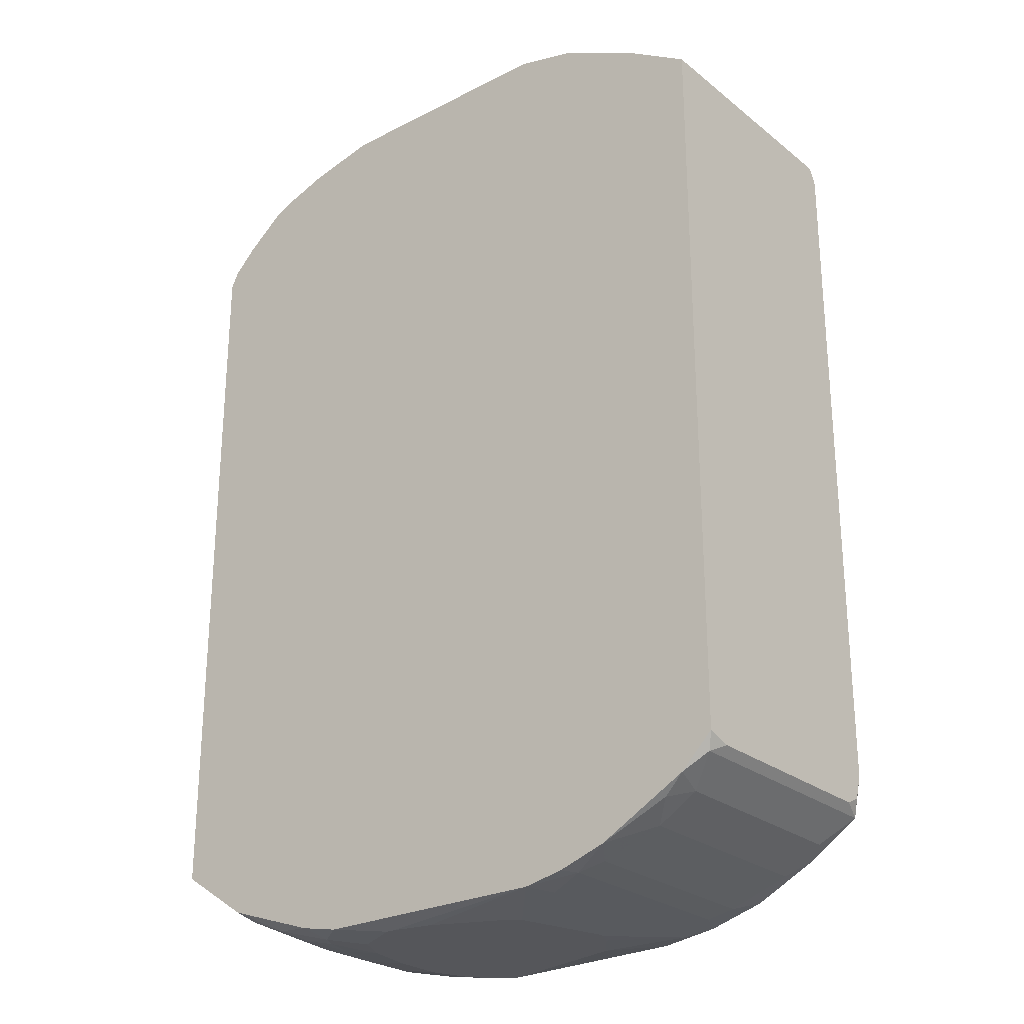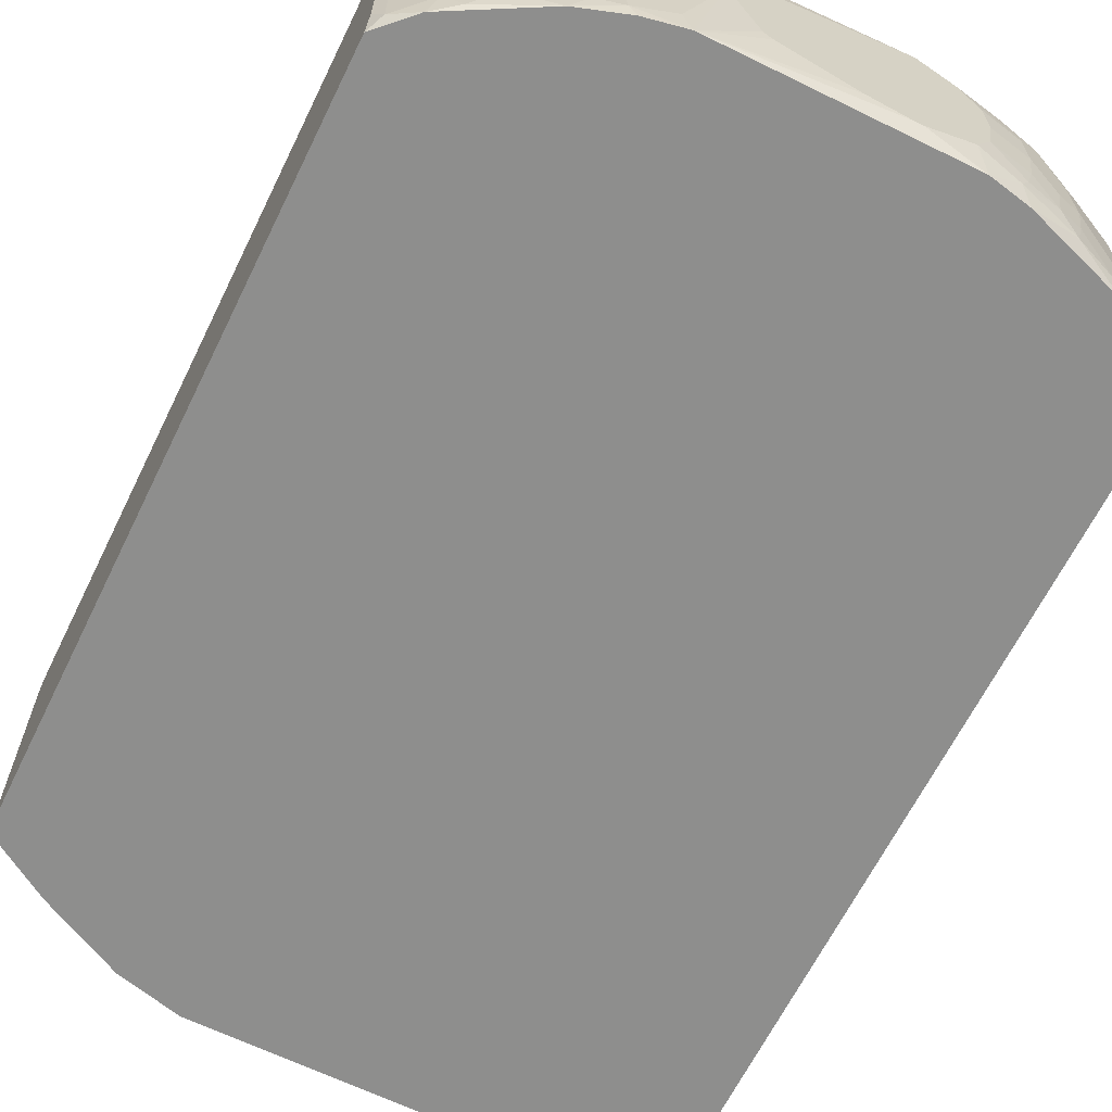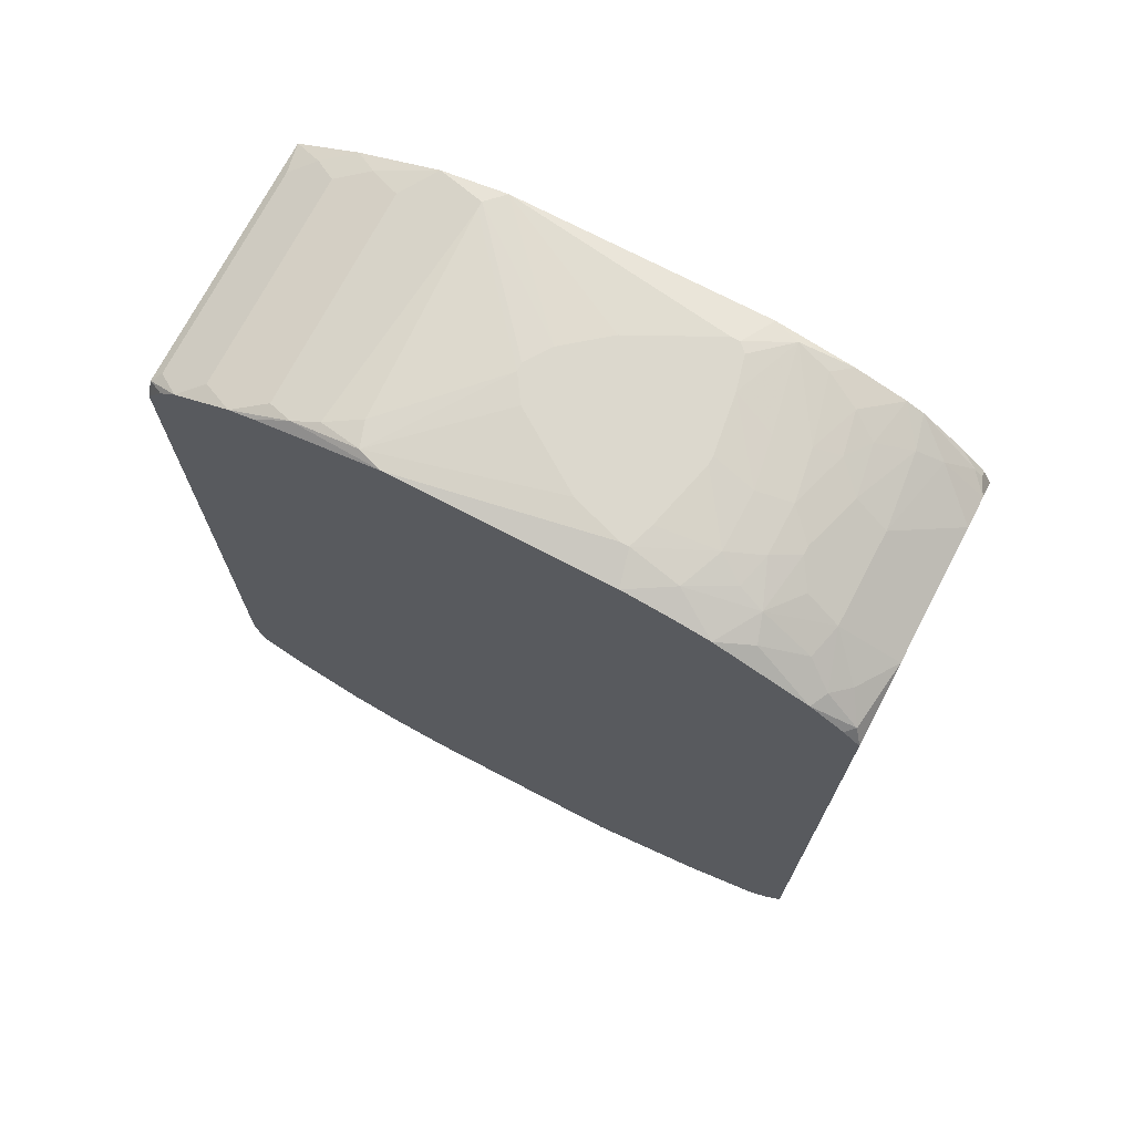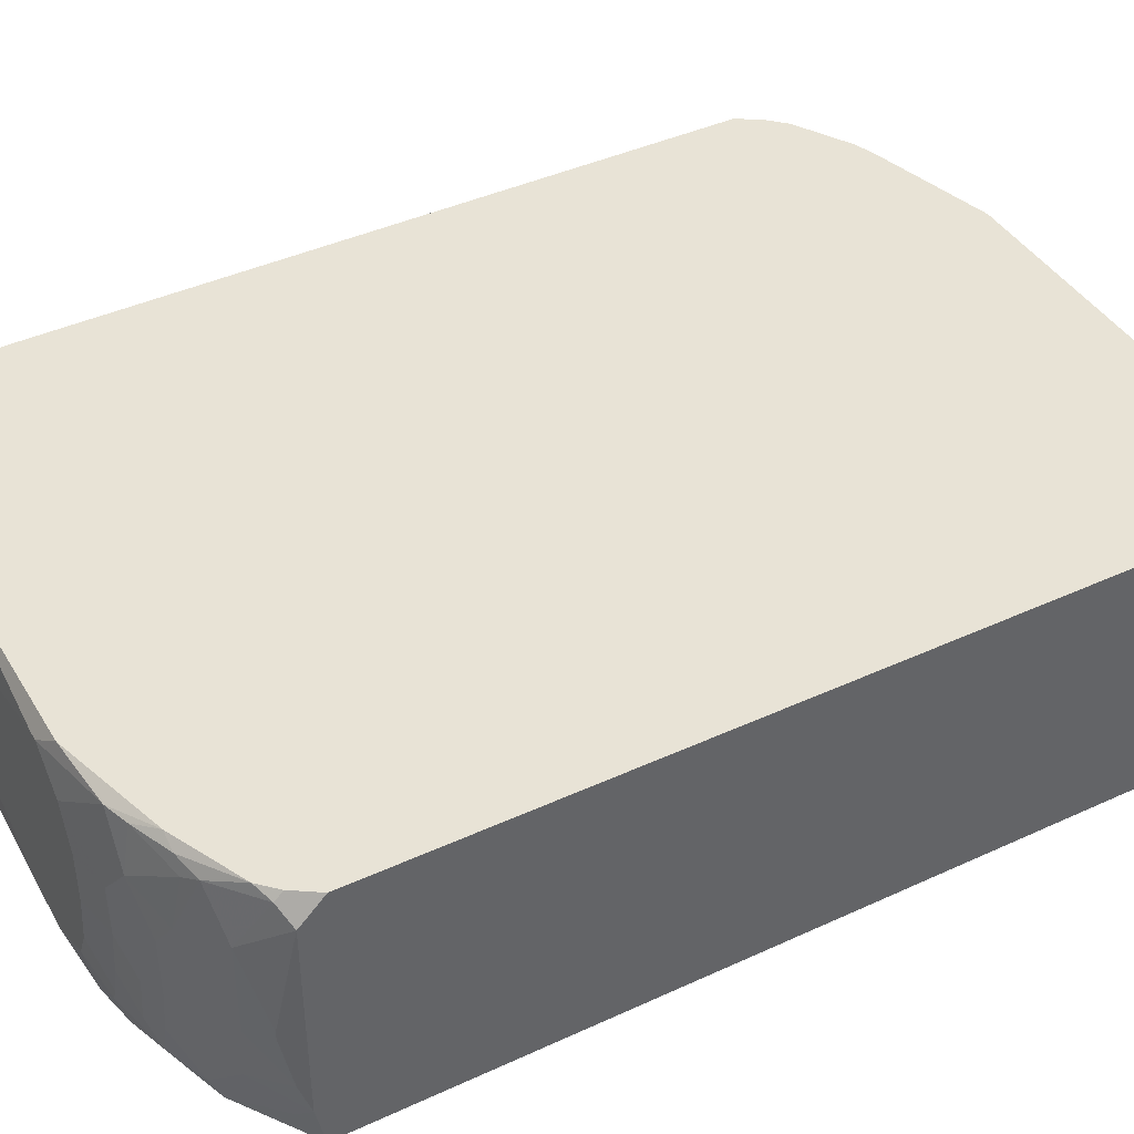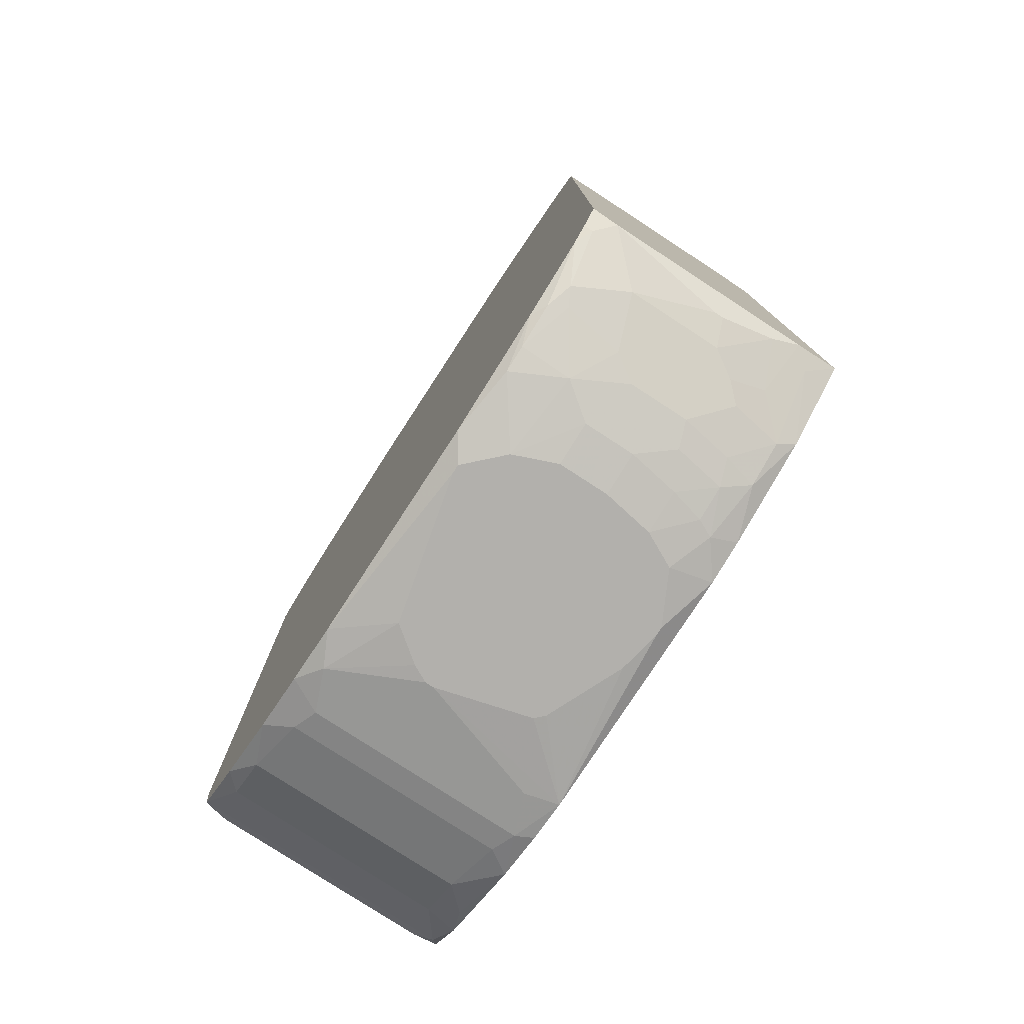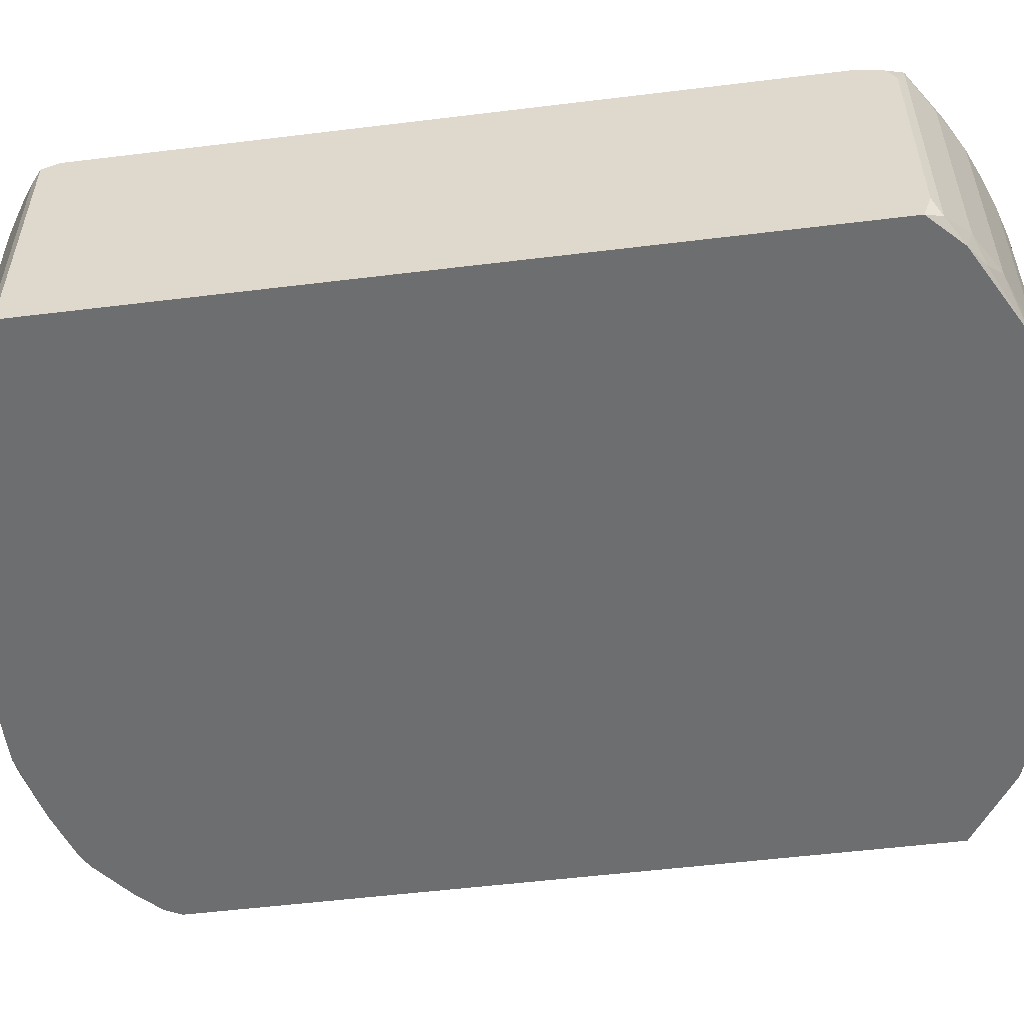
<metadata>
{"format":"obj","ext":"obj","renderer":"f3d","projection":"perspective","resolution":1024,"background":"white","views":[{"elev":-25.9,"azim":39.0,"up":"+Z"},{"elev":-64.9,"azim":153.8,"up":"+Y"},{"elev":72.4,"azim":-152.4,"up":"+Z"},{"elev":41.8,"azim":-119.0,"up":"+Y"},{"elev":-78.7,"azim":-123.1,"up":"+Z"},{"elev":-54.3,"azim":97.4,"up":"+Y"}]}
</metadata>
<code>
v -0.0363 -0.01513 -0.03866
v 0.03129 0.01125 0.03635
v 0.03129 0.01125 -0.03454
v 0.03129 0.01042 0.038
v 0.03129 0.01042 -0.03701
v 0.03129 0.008776 -0.03784
v 0.03129 -0.01266 -0.03784
v 0.03129 -0.01513 0.038
v 0.03129 -0.01513 -0.03701
v 0.03046 0.01125 -0.03866
v 0.03046 0.0096 0.03882
v 0.03046 -0.01183 0.03882
v 0.03046 -0.0143 -0.03866
v 0.02964 0.01125 0.03882
v 0.02799 0.01125 0.04047
v 0.02799 -0.01348 0.04047
v 0.02799 -0.01513 -0.04031
v 0.02717 0.0096 -0.04114
v 0.02717 -0.01183 -0.04114
v 0.02552 0.01125 -0.04196
v 0.02552 0.0096 0.04212
v 0.02552 -0.01183 0.04212
v 0.02552 -0.0143 -0.04196
v 0.02469 -0.01513 0.04212
v 0.02305 0.0096 -0.04361
v 0.02305 -0.01183 -0.04361
v 0.02222 0.01125 0.04377
v 0.02222 -0.01348 0.04377
v 0.01975 0.01125 0.04459
v 0.01892 0.01125 -0.04526
v 0.01892 0.0096 0.04542
v 0.01892 -0.01183 0.04542
v 0.01892 -0.01513 -0.04526
v 0.01728 0.008776 -0.04608
v 0.01728 -0.01266 -0.04608
v 0.01645 0.01042 0.04624
v 0.01645 -0.01513 0.04624
v 0.0148 0.007952 -0.04691
v 0.0148 -0.01348 -0.04691
v 0.01398 0.0096 0.04706
v 0.01398 -0.01513 -0.04691
v 0.01315 0.01125 -0.04691
v 0.01151 -0.01266 0.04789
v 0.01151 -0.01348 0.04789
v 0.01068 0.0096 -0.04773
v 0.01068 0.007952 0.04789
v 0.01068 -0.01183 -0.04773
v 0.009856 0.01042 0.04789
v 0.009856 -0.01513 0.04789
v 0.009856 -0.01513 -0.04773
v 0.007384 0.01125 0.04789
v 0.007384 0.01125 -0.04773
v 0.006559 0.001357 -0.04855
v 0.006559 0.0005329 -0.04855
v 0.005735 0.003006 -0.04855
v 0.004086 -0.008534 -0.04855
v 0.003262 0.006303 -0.04855
v 0.003262 -0.009359 -0.04855
v 0.001613 -0.001116 0.04871
v 0.001613 -0.00194 0.04871
v -3.519e-05 0.001357 0.04871
v -3.519e-05 -0.004413 0.04871
v -0.004157 -0.00771 0.04871
v -0.004157 -0.01266 -0.04855
v -0.007454 0.006303 0.04871
v -0.008278 -0.01348 -0.04855
v -0.009103 -0.01348 -0.04855
v -0.01158 0.0096 -0.04855
v -0.01075 0.0096 -0.04855
v -0.01322 0.007952 0.04871
v -0.0124 0.007952 0.04871
v -0.0124 -0.01183 0.04871
v -0.01322 -0.01183 0.04871
v -0.01405 0.01125 0.04789
v -0.01405 0.01125 -0.04773
v -0.01405 0.005479 0.04871
v -0.01405 -0.01101 0.04871
v -0.01405 -0.01101 -0.04855
v -0.01487 0.006303 -0.04855
v -0.01487 -0.00771 0.04871
v -0.01487 -0.009359 -0.04855
v -0.01487 -0.01513 0.04789
v -0.01487 -0.01513 -0.04773
v -0.0157 -0.001116 0.04871
v -0.0157 -0.00194 0.04871
v -0.0157 -0.00771 -0.04855
v -0.01652 0.002181 -0.04855
v -0.01652 -0.002764 -0.04855
v -0.01735 -0.0143 0.04789
v -0.01817 0.008776 0.04789
v -0.01817 -0.01266 -0.04773
v -0.01899 0.01125 0.04706
v -0.01899 -0.006062 0.04789
v -0.01899 -0.01101 -0.04773
v -0.01899 -0.01513 -0.04691
v -0.01982 0.004654 0.04789
v -0.01982 -0.001116 0.04789
v -0.01982 -0.00771 -0.04773
v -0.02064 0.01042 -0.04691
v -0.02064 0.002181 -0.04773
v -0.02064 -0.002764 -0.04773
v -0.02064 -0.01348 0.04706
v -0.02229 0.01125 0.04624
v -0.02229 0.006303 0.04706
v -0.02229 -0.006886 0.04706
v -0.02229 -0.01101 -0.04691
v -0.02229 -0.01513 0.04624
v -0.02312 0.01042 -0.04608
v -0.02312 0.005479 -0.04691
v -0.02312 0.003006 0.04706
v -0.02312 -0.00194 0.04706
v -0.02312 -0.006062 -0.04691
v -0.02394 -0.01183 0.04624
v -0.02394 -0.01348 -0.04608
v -0.02476 0.007127 0.04624
v -0.02476 -0.00771 0.04624
v -0.02476 -0.01018 -0.04608
v -0.02559 0.01125 -0.04443
v -0.02559 0.0096 0.04542
v -0.02559 0.001357 0.04624
v -0.02559 0.0005329 0.04624
v -0.02559 0.0005329 -0.04608
v -0.02559 -0.005237 -0.04608
v -0.02641 -0.01018 0.04542
v -0.02724 0.01042 -0.04443
v -0.02724 0.00383 0.04542
v -0.02724 0.003006 -0.04526
v -0.02724 -0.005237 0.04542
v -0.02724 -0.01513 0.04459
v -0.02806 0.008776 -0.04443
v -0.02806 -0.01348 -0.04443
v -0.02889 -0.008534 -0.04443
v -0.02889 -0.01513 0.04377
v -0.02889 -0.01513 -0.04361
v -0.02971 0.0096 -0.04361
v -0.02971 0.007952 0.04377
v -0.02971 -0.01183 0.04377
v -0.03053 0.004654 0.04377
v -0.03053 -0.004413 0.04377
v -0.03053 -0.006886 -0.04361
v -0.03136 0.01125 0.04212
v -0.03136 -0.01018 -0.04278
v -0.03218 0.0096 0.04212
v -0.03218 0.004654 -0.04278
v -0.03218 -0.004413 -0.04278
v -0.03218 -0.01266 0.04212
v -0.03301 0.01125 -0.04114
v -0.03301 -0.01513 0.04047
v -0.0363 -0.01513 0.03635
v -0.03383 0.007952 0.04129
v -0.03466 0.01125 0.03965
v -0.03466 0.01125 -0.03949
v -0.03466 0.01042 -0.04031
v -0.03466 -0.002764 -0.04114
v -0.03466 -0.003589 -0.04114
v -0.03466 -0.01266 -0.04031
v -0.03466 -0.0143 0.03965
v -0.03548 0.01042 0.03965
v -0.03548 -0.008534 -0.04031
v -0.03548 -0.0143 0.03882
v -0.03548 -0.01513 0.038
v -0.0363 0.01125 0.038
v -0.0363 0.01125 -0.03701
v -0.0363 0.008776 -0.03949
v -0.0363 0.00383 0.03965
v -0.0363 -0.009359 0.03965
v -0.0363 -0.01101 -0.03949
v -0.0363 -0.01266 0.03882
f 5 6 10
f 5 10 3
f 139 137 128
f 99 118 75
f 99 75 68
f 147 118 125
f 47 39 50
f 47 50 54
f 30 25 34
f 30 34 38
f 30 38 42
f 7 13 10
f 7 10 6
f 7 9 13
f 17 13 9
f 17 19 13
f 138 165 166
f 138 166 139
f 113 102 105
f 146 137 139
f 146 139 166
f 168 157 146
f 168 146 166
f 93 97 105
f 89 93 105
f 89 105 102
f 73 77 89
f 73 89 82
f 79 99 68
f 154 164 144
f 167 1 149
f 167 149 168
f 167 168 166
f 167 166 165
f 167 165 162
f 167 162 163
f 167 163 164
f 167 164 159
f 153 144 164
f 153 164 163
f 135 147 125
f 135 144 153
f 135 153 147
f 109 99 79
f 78 67 83
f 45 52 42
f 45 42 38
f 45 38 39
f 45 39 47
f 57 52 45
f 57 45 55
f 56 54 50
f 56 50 58
f 64 58 50
f 35 39 38
f 35 38 34
f 35 34 25
f 35 25 26
f 20 25 30
f 33 39 35
f 33 35 26
f 111 105 97
f 90 104 96
f 90 96 70
f 74 90 70
f 141 119 103
f 115 104 90
f 115 90 103
f 115 103 119
f 124 128 137
f 160 148 157
f 160 157 168
f 133 137 146
f 133 146 157
f 133 157 148
f 80 97 93
f 80 93 89
f 80 89 77
f 71 51 74
f 71 74 70
f 44 49 37
f 62 63 49
f 62 49 44
f 62 44 60
f 72 73 82
f 72 82 49
f 72 49 63
f 36 40 37
f 48 40 36
f 48 36 51
f 48 51 71
f 48 71 65
f 48 65 61
f 4 8 9
f 4 9 7
f 4 7 6
f 4 6 5
f 4 5 3
f 4 3 2
f 21 15 27
f 156 131 134
f 156 134 1
f 156 1 167
f 152 153 163
f 152 147 153
f 114 95 134
f 114 134 131
f 142 132 131
f 142 131 156
f 142 156 167
f 142 167 159
f 155 159 164
f 155 164 154
f 127 109 122
f 127 122 144
f 127 144 135
f 130 109 127
f 130 127 135
f 91 78 83
f 91 83 95
f 91 95 114
f 91 114 106
f 91 81 78
f 100 109 79
f 100 79 87
f 53 45 47
f 53 47 54
f 53 55 45
f 69 68 75
f 69 75 52
f 69 52 57
f 66 64 50
f 66 50 83
f 66 83 67
f 18 20 10
f 18 10 13
f 18 13 19
f 18 19 26
f 18 26 25
f 18 25 20
f 41 50 39
f 41 39 33
f 23 33 26
f 23 26 19
f 23 19 17
f 23 17 33
f 116 128 124
f 116 124 113
f 116 113 105
f 116 105 111
f 76 96 84
f 76 70 96
f 92 103 90
f 92 90 74
f 158 162 165
f 136 138 115
f 136 115 119
f 126 115 138
f 126 138 139
f 126 139 128
f 110 111 97
f 110 97 96
f 110 96 104
f 110 104 115
f 161 160 168
f 161 168 149
f 161 148 160
f 107 82 89
f 107 89 102
f 107 102 113
f 85 84 96
f 85 96 97
f 85 97 80
f 43 44 37
f 43 37 40
f 31 36 37
f 31 37 32
f 31 21 27
f 31 27 36
f 29 36 27
f 29 51 36
f 59 48 61
f 59 61 65
f 59 65 71
f 59 71 70
f 59 70 76
f 59 76 84
f 59 84 85
f 59 85 80
f 59 80 77
f 59 77 73
f 59 73 72
f 59 72 63
f 59 63 62
f 59 62 60
f 59 60 44
f 59 44 43
f 46 48 59
f 46 59 43
f 46 43 40
f 46 40 48
f 28 32 37
f 28 37 24
f 16 24 8
f 16 8 12
f 11 4 15
f 11 12 8
f 11 8 4
f 14 4 2
f 14 15 4
f 117 123 106
f 117 106 114
f 117 114 131
f 117 131 132
f 117 132 123
f 145 155 154
f 145 154 144
f 145 144 122
f 145 122 123
f 145 142 159
f 145 159 155
f 108 130 135
f 108 135 125
f 108 125 118
f 108 118 99
f 108 99 109
f 108 109 130
f 94 91 106
f 94 106 98
f 101 100 87
f 101 87 88
f 101 88 98
f 86 88 87
f 86 87 79
f 86 79 68
f 86 68 69
f 86 69 57
f 86 57 55
f 86 55 53
f 86 53 54
f 86 54 56
f 86 56 58
f 86 58 64
f 86 64 66
f 86 66 67
f 86 67 78
f 86 78 81
f 86 81 91
f 86 91 94
f 86 94 98
f 86 98 88
f 151 158 141
f 151 141 103
f 151 103 92
f 151 92 74
f 151 74 51
f 151 51 29
f 151 29 27
f 151 27 15
f 151 15 14
f 151 14 2
f 151 2 3
f 151 3 10
f 151 10 20
f 151 20 30
f 151 30 42
f 151 42 52
f 151 52 75
f 151 75 118
f 151 118 147
f 151 147 152
f 151 152 163
f 151 163 162
f 151 162 158
f 150 158 165
f 150 165 138
f 121 128 116
f 121 116 111
f 129 107 113
f 129 113 124
f 129 124 137
f 129 137 133
f 129 133 148
f 129 148 161
f 129 161 149
f 129 149 1
f 129 1 134
f 129 134 95
f 129 95 83
f 129 83 50
f 129 50 41
f 129 41 33
f 129 33 17
f 129 17 9
f 129 9 8
f 129 8 24
f 129 24 37
f 129 37 49
f 129 49 82
f 129 82 107
f 22 16 12
f 22 12 11
f 22 11 15
f 22 15 21
f 22 21 31
f 22 31 32
f 22 32 28
f 22 28 24
f 22 24 16
f 140 145 123
f 140 123 132
f 140 132 142
f 140 142 145
f 112 101 98
f 112 98 106
f 112 106 123
f 112 123 122
f 112 122 109
f 112 109 100
f 112 100 101
f 143 150 138
f 143 138 136
f 143 136 119
f 143 119 141
f 143 141 158
f 143 158 150
f 120 121 111
f 120 111 110
f 120 110 115
f 120 115 126
f 120 126 128
f 120 128 121

</code>
